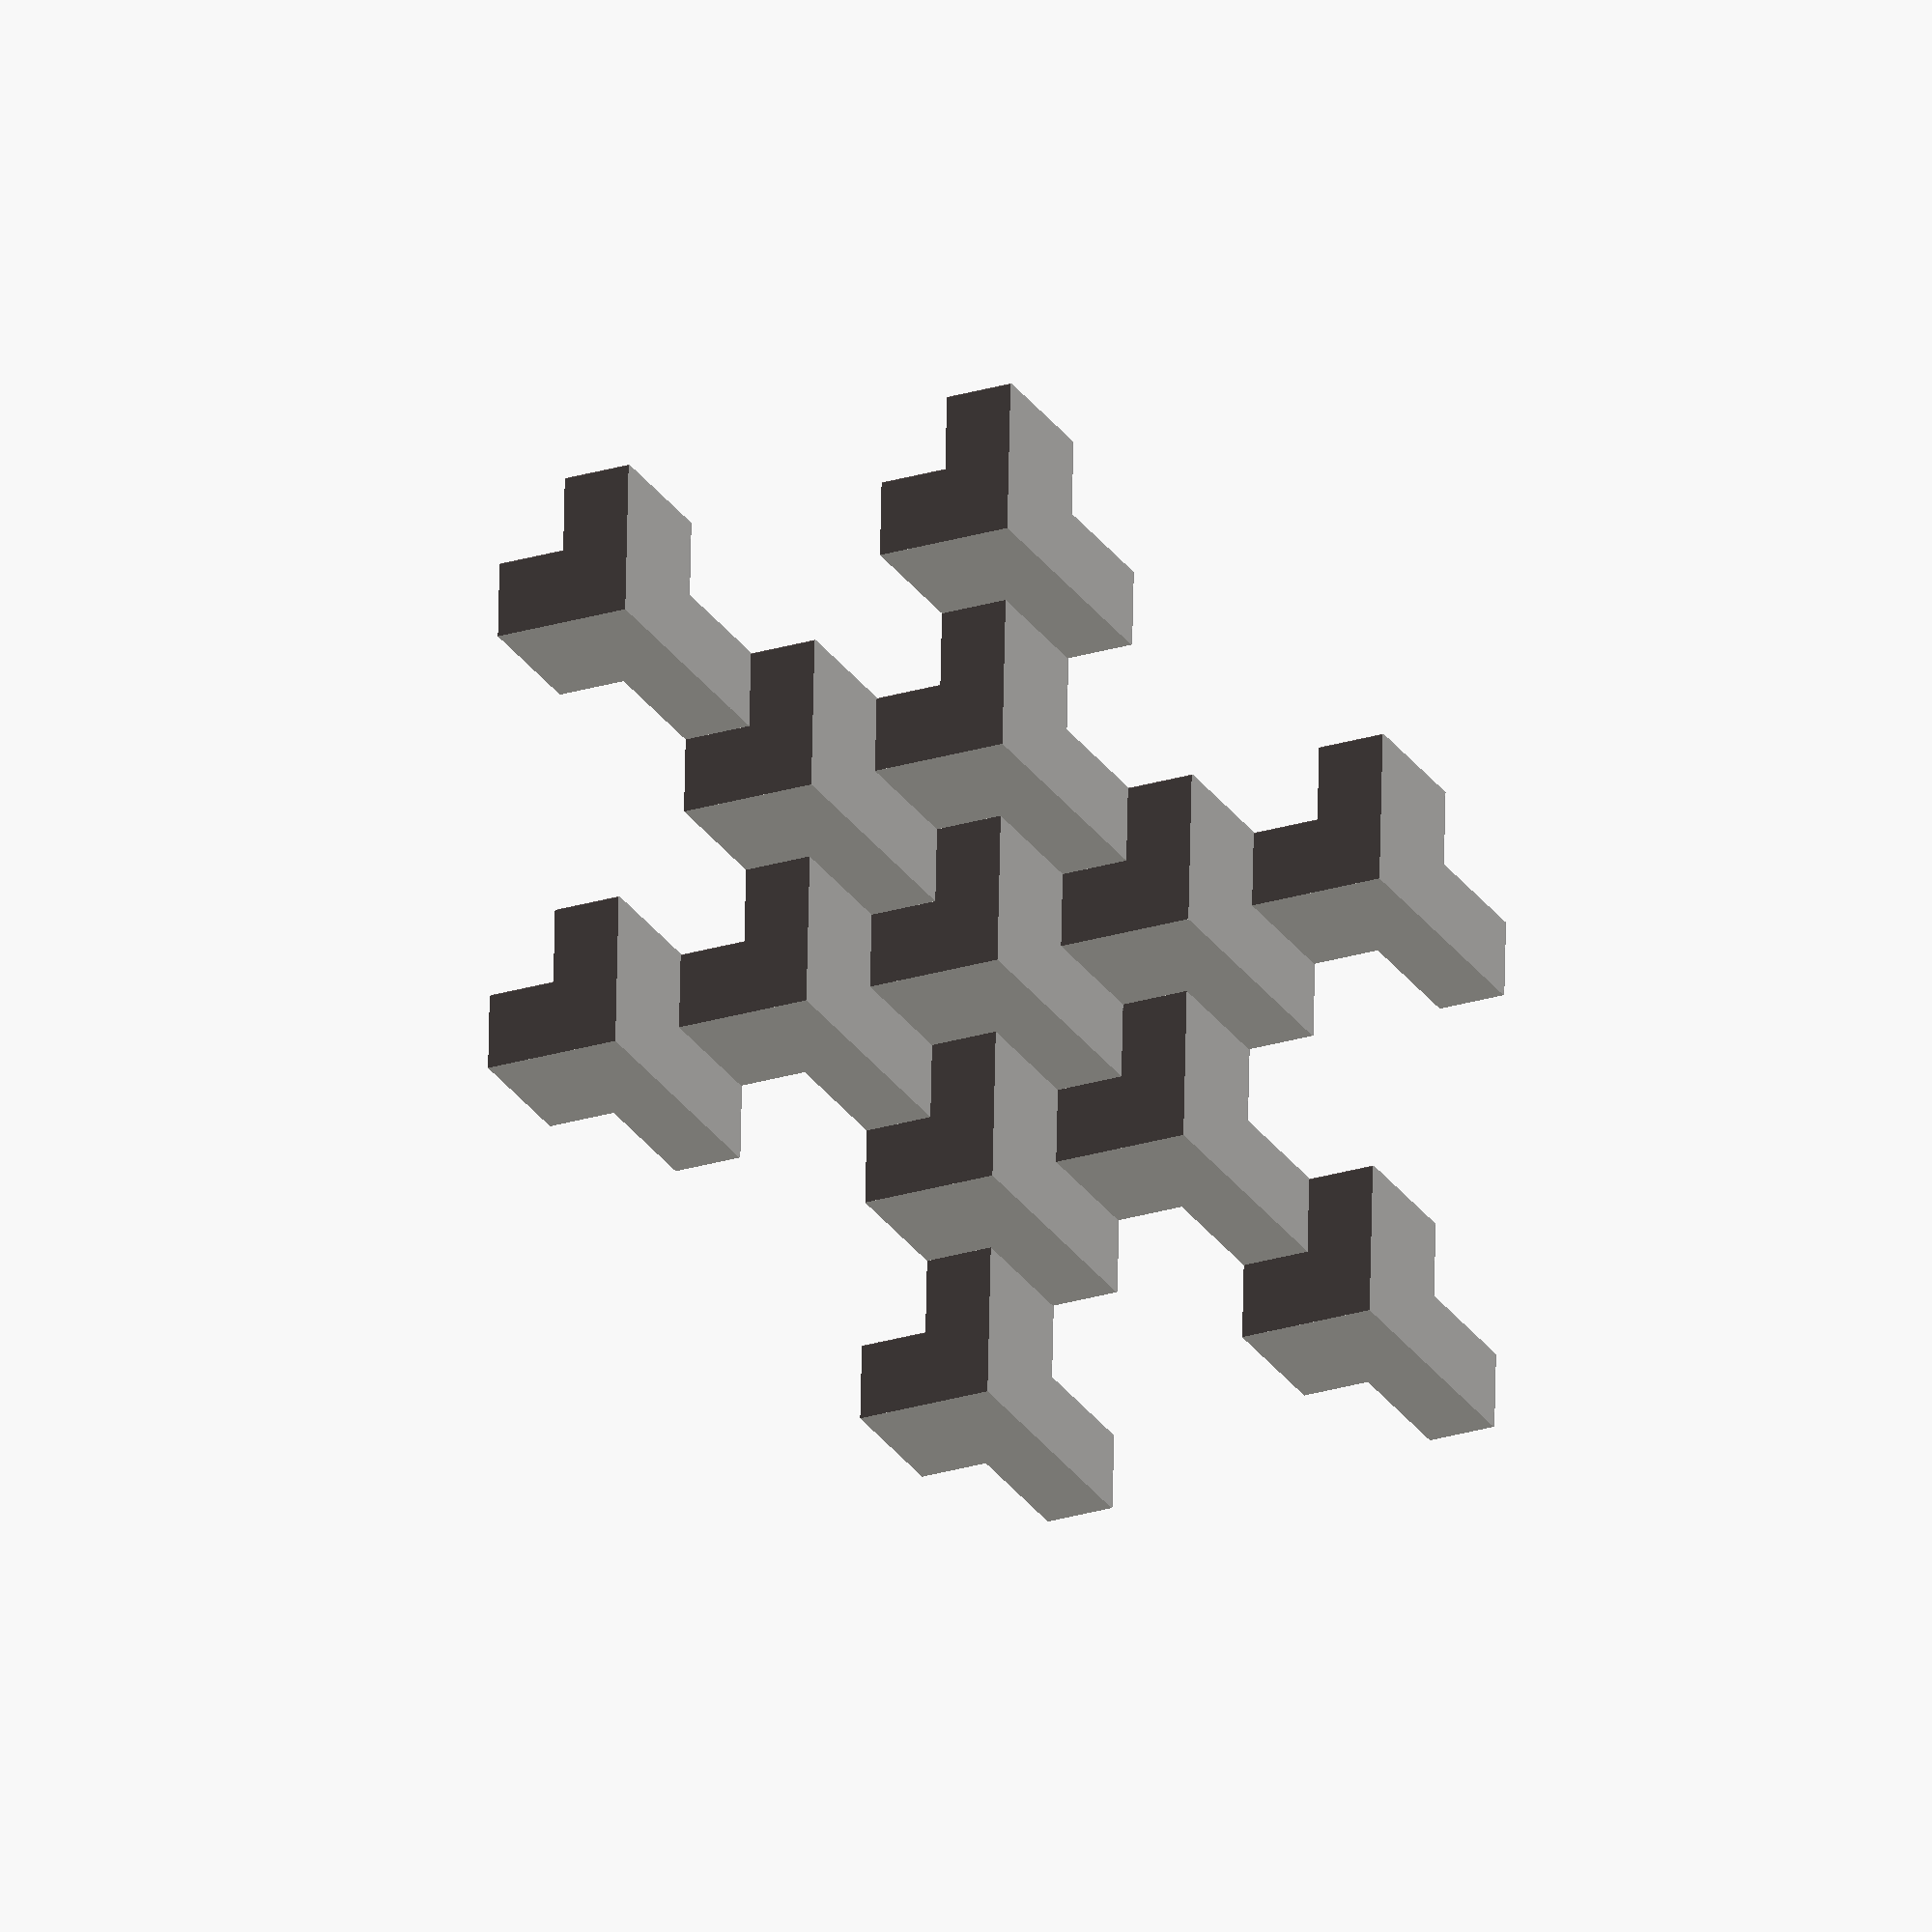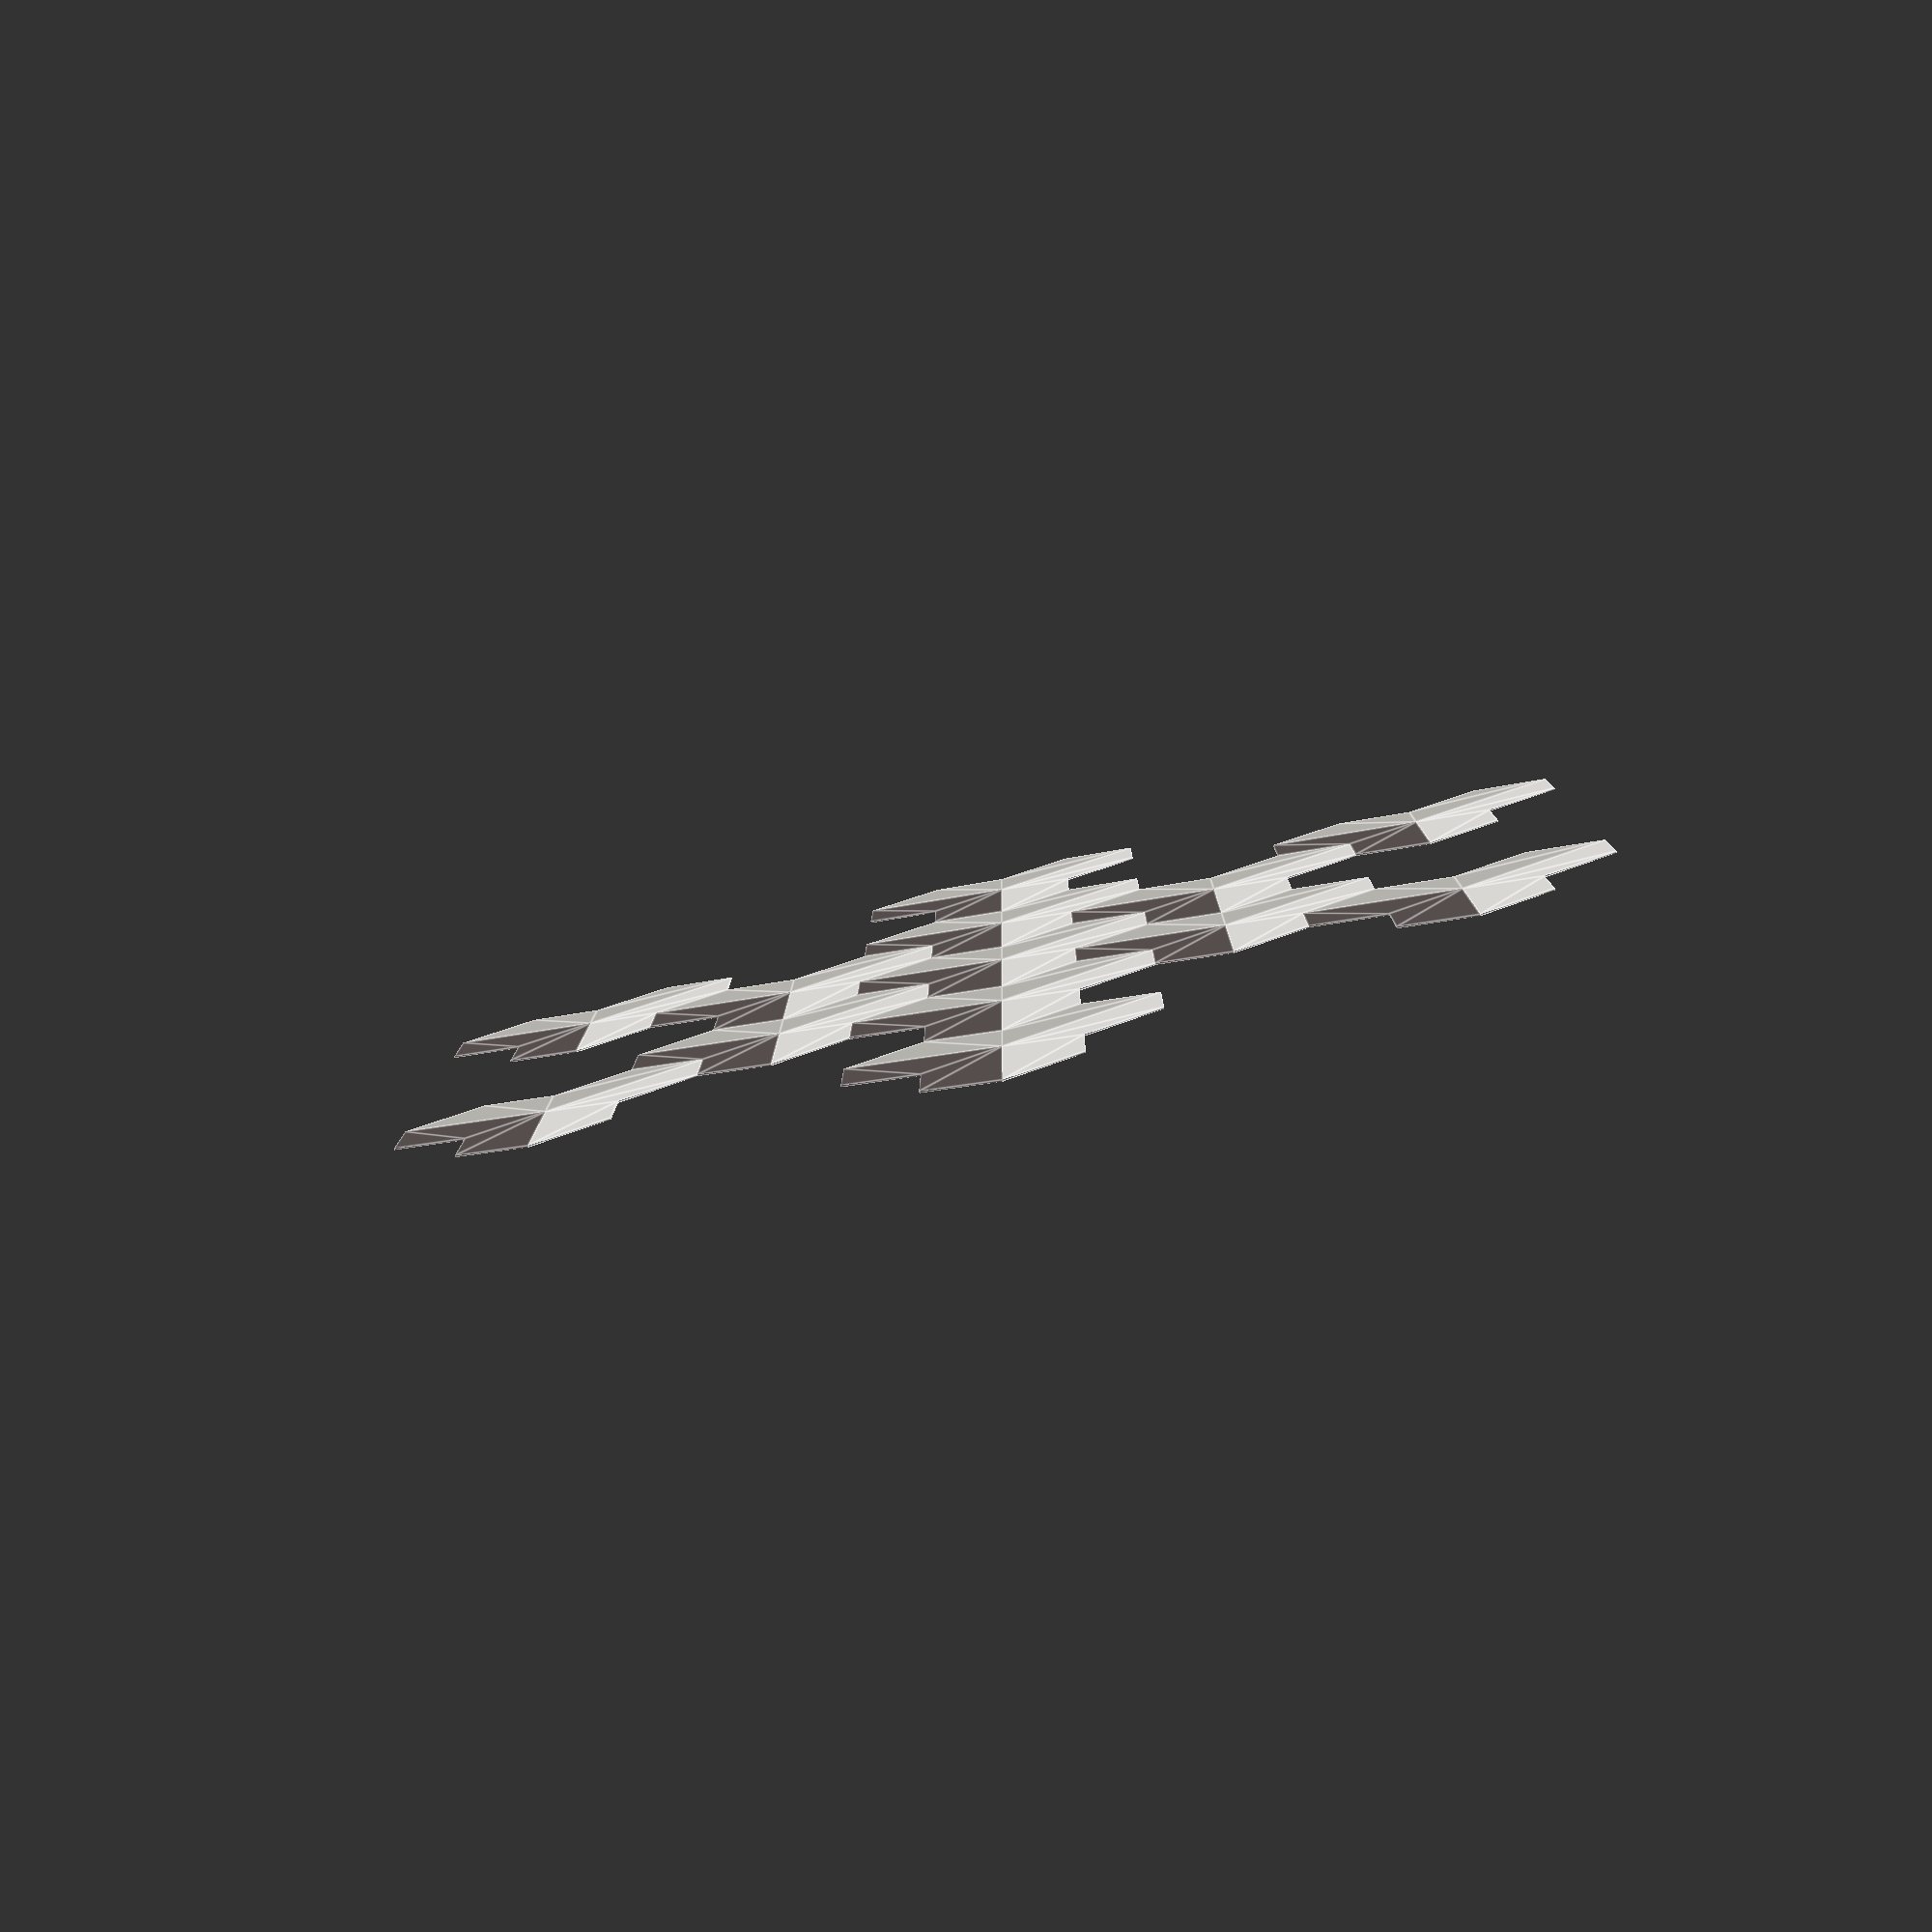
<openscad>
module tile_polygon() {
    points = [[0, 0], [0, 1], [sqrt(3)/4, 3/4], [sqrt(3)/4, 1/4], [sqrt(3)/2, 0], [sqrt(3)/2, -1/2]];
    polygon(points);
}

module draw_tile(tile_rotation, color) {
    rotate([0, 0, tile_rotation]) color(color) tile_polygon();
}
        

module draw_tile_grid(tile_rotation, x_count, y_count, color) {        
    for(x = [0 : 1 : x_count - 1]) {
        even_x = x % 2 == 0;

        for(y = [0 : 1 : y_count - 1]) {
            y_offset = (x % 2 == 0) ? 0 : 3/4;
            translate([x * 3 * (sqrt(3) / 4), y_offset + (1.5 * y) + 0])
               draw_tile(tile_rotation, color);          
        }
    }
}

module draw_tile_circle(num_circles, tile_rotation, color) {
    scale([scale, scale]) draw_tile(tile_rotation, color);
    for(circle = [1 : 1 : num_circles]) {
        for(angle = [90 : 60 : 360 + 90]) {
            rotate([0, 0, angle]) {
                translate([1.5*scale * circle, 0, 0]) {
                    rotate([0, 0, -angle])
                        scale([scale, scale])
                            draw_tile(tile_rotation, color);
                }
            }
        }
    }
}

scale = 10;
num_circles = 2;
scale([scale, scale]) draw_tile_circle(num_circles, 0, "#dddcd9"); 
scale([scale, scale]) draw_tile_circle(num_circles, 120, "#58504f"); 
scale([scale, scale]) draw_tile_circle(num_circles, 240, "#b8b6b0"); 

module grid() {
    x_scale = 10;
    y_scale = 8.5;

    x_count = 9;
    y_count = 9;


    scale([x_scale, y_scale]) draw_tile_grid(0, x_count, y_count, "#dddcd9");
    scale([x_scale, y_scale]) draw_tile_grid(240, x_count, y_count, "#58504f");
    scale([x_scale, y_scale]) draw_tile_grid(120, x_count, y_count, "#b8b6b0");
}


//grid();

//color("#58504f") square(100, 100);


</openscad>
<views>
elev=327.8 azim=1.3 roll=32.1 proj=o view=solid
elev=81.4 azim=179.6 roll=193.9 proj=p view=edges
</views>
